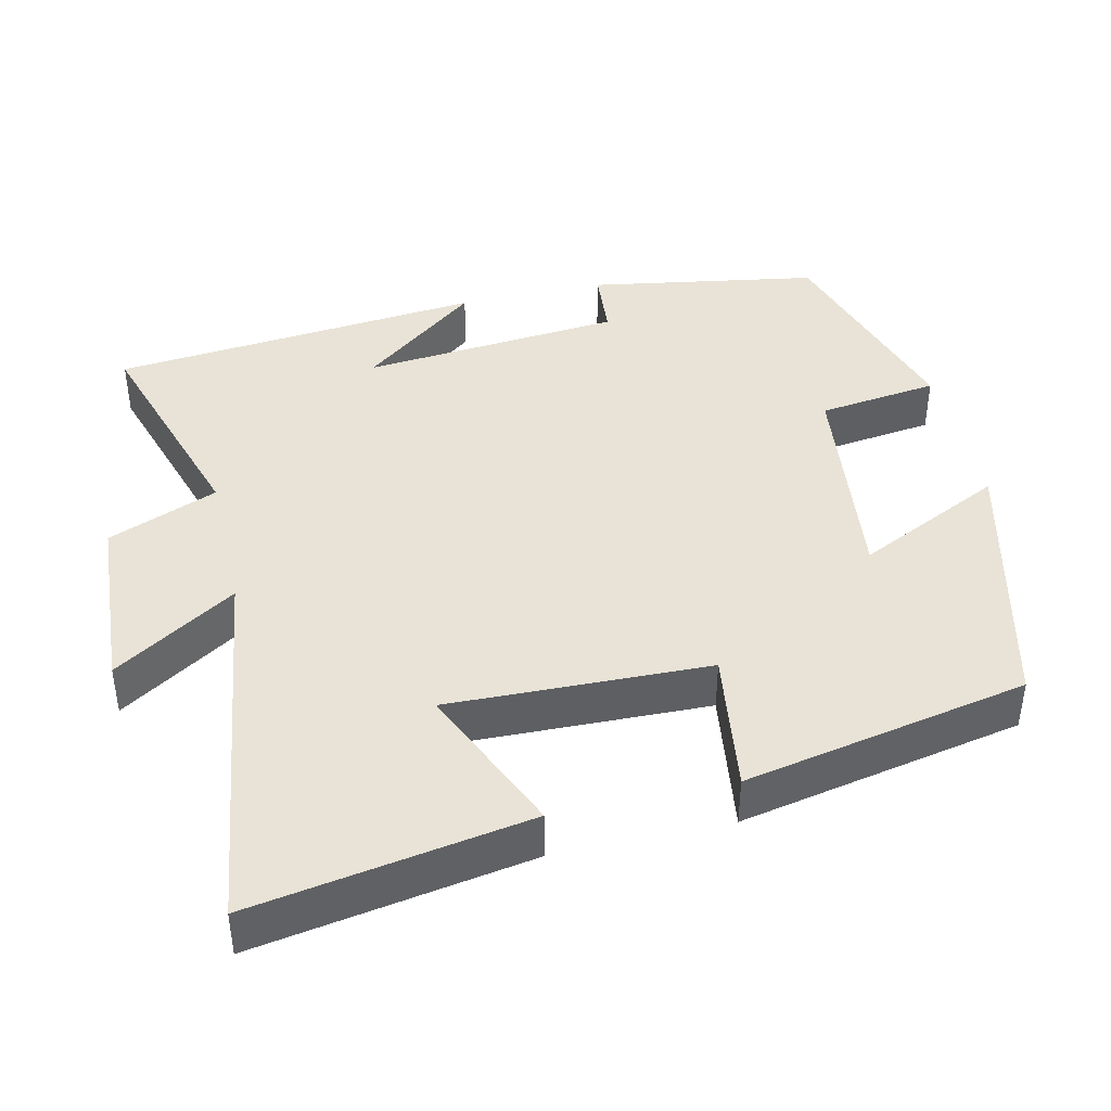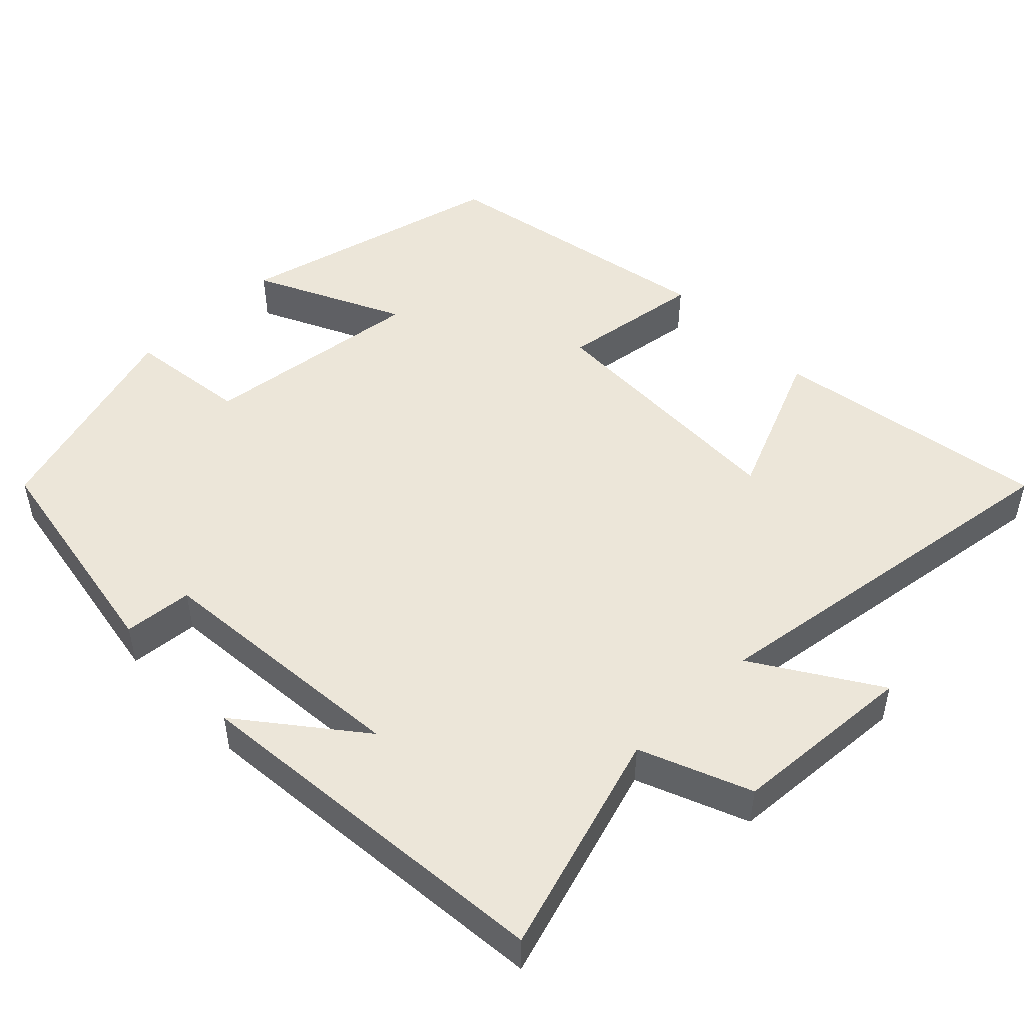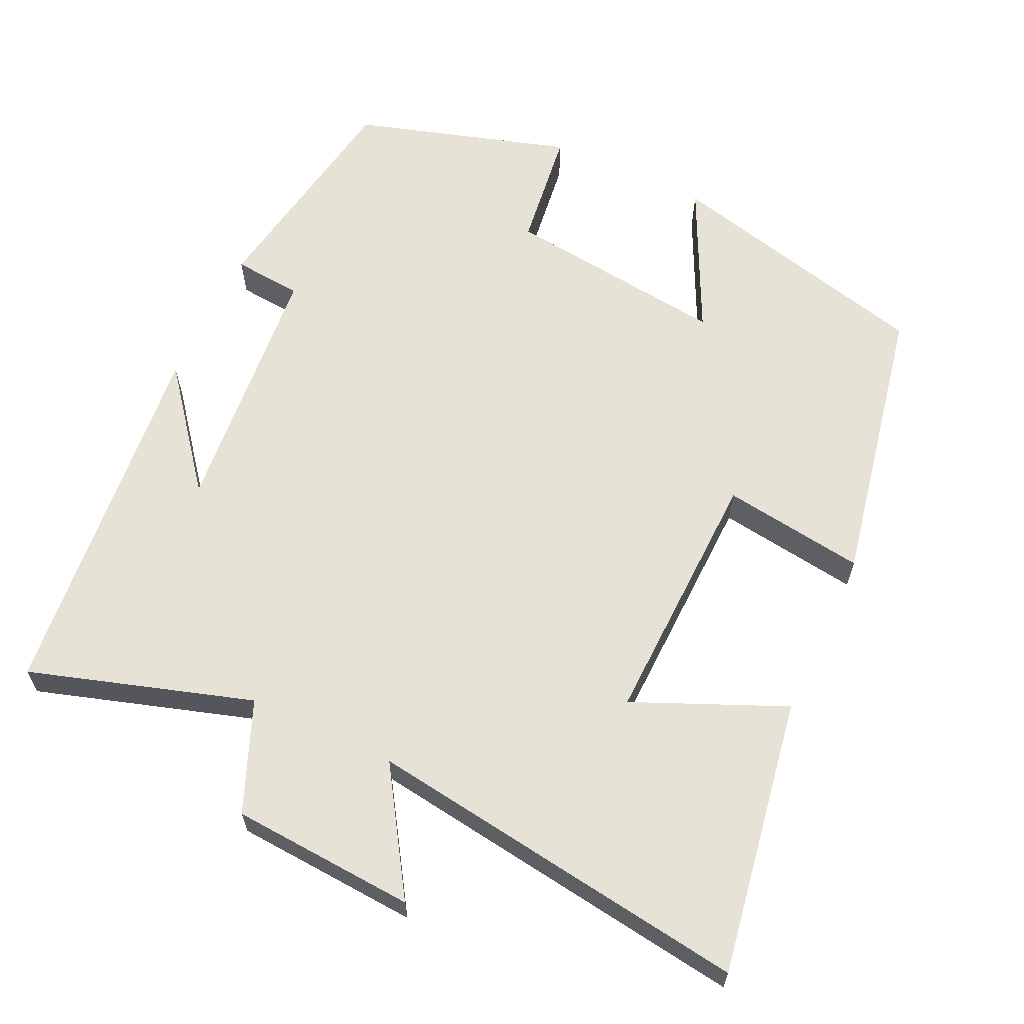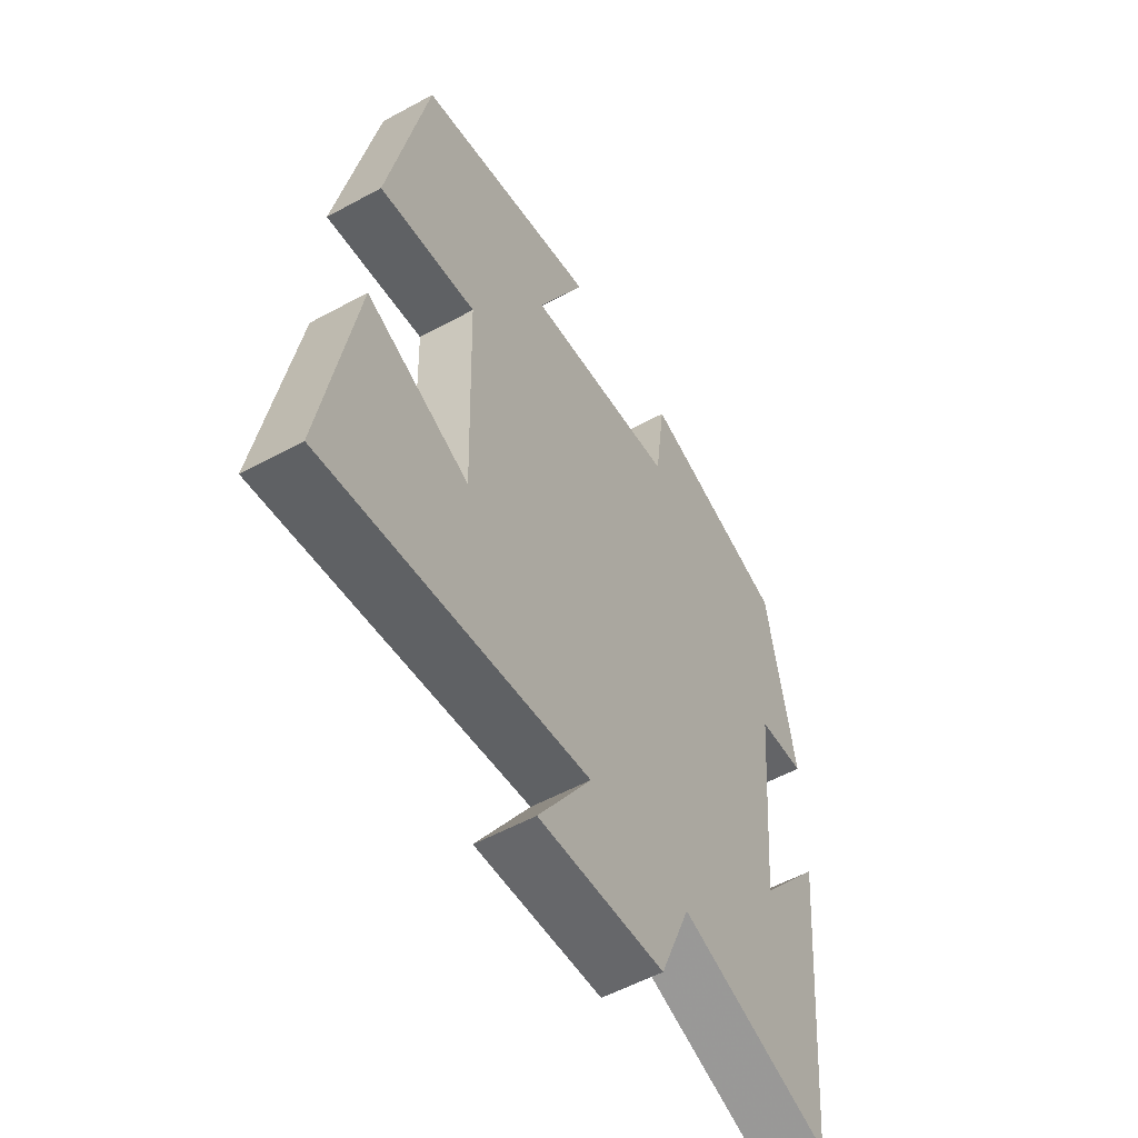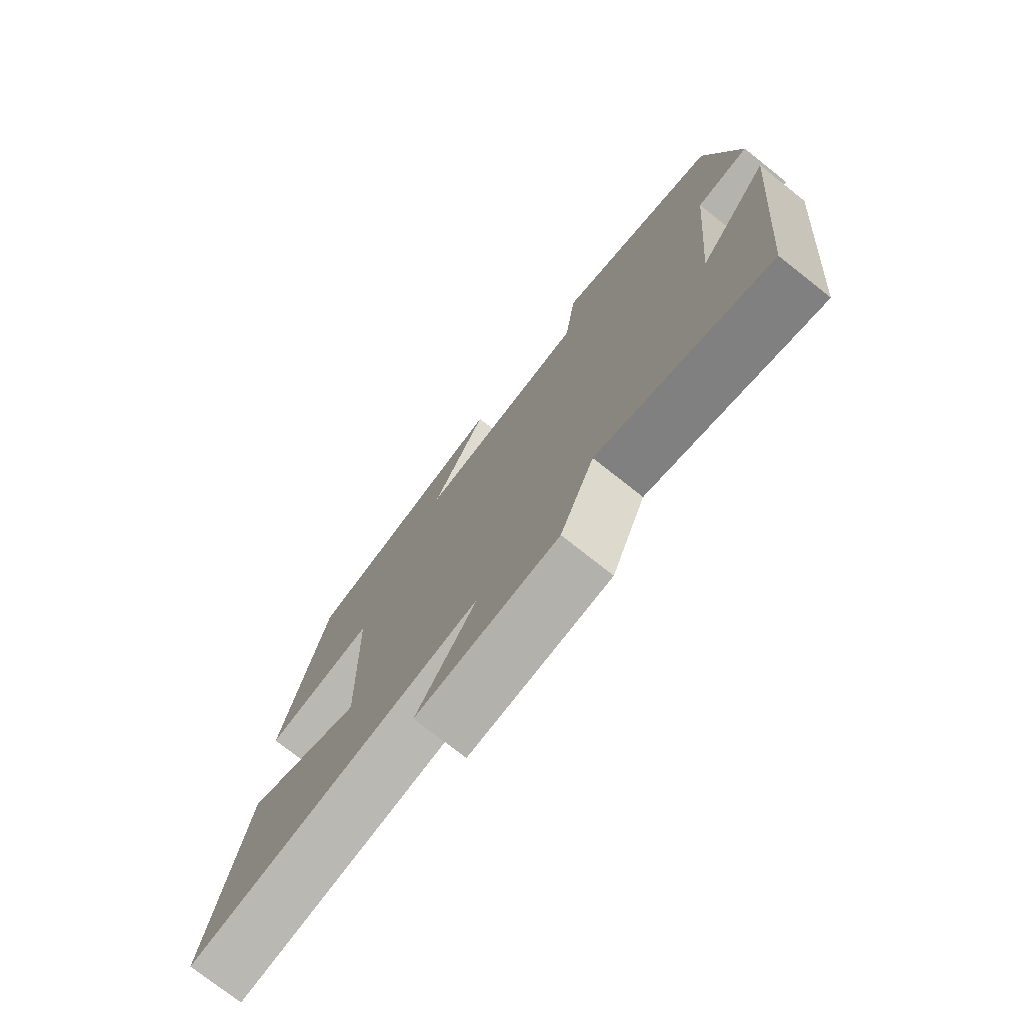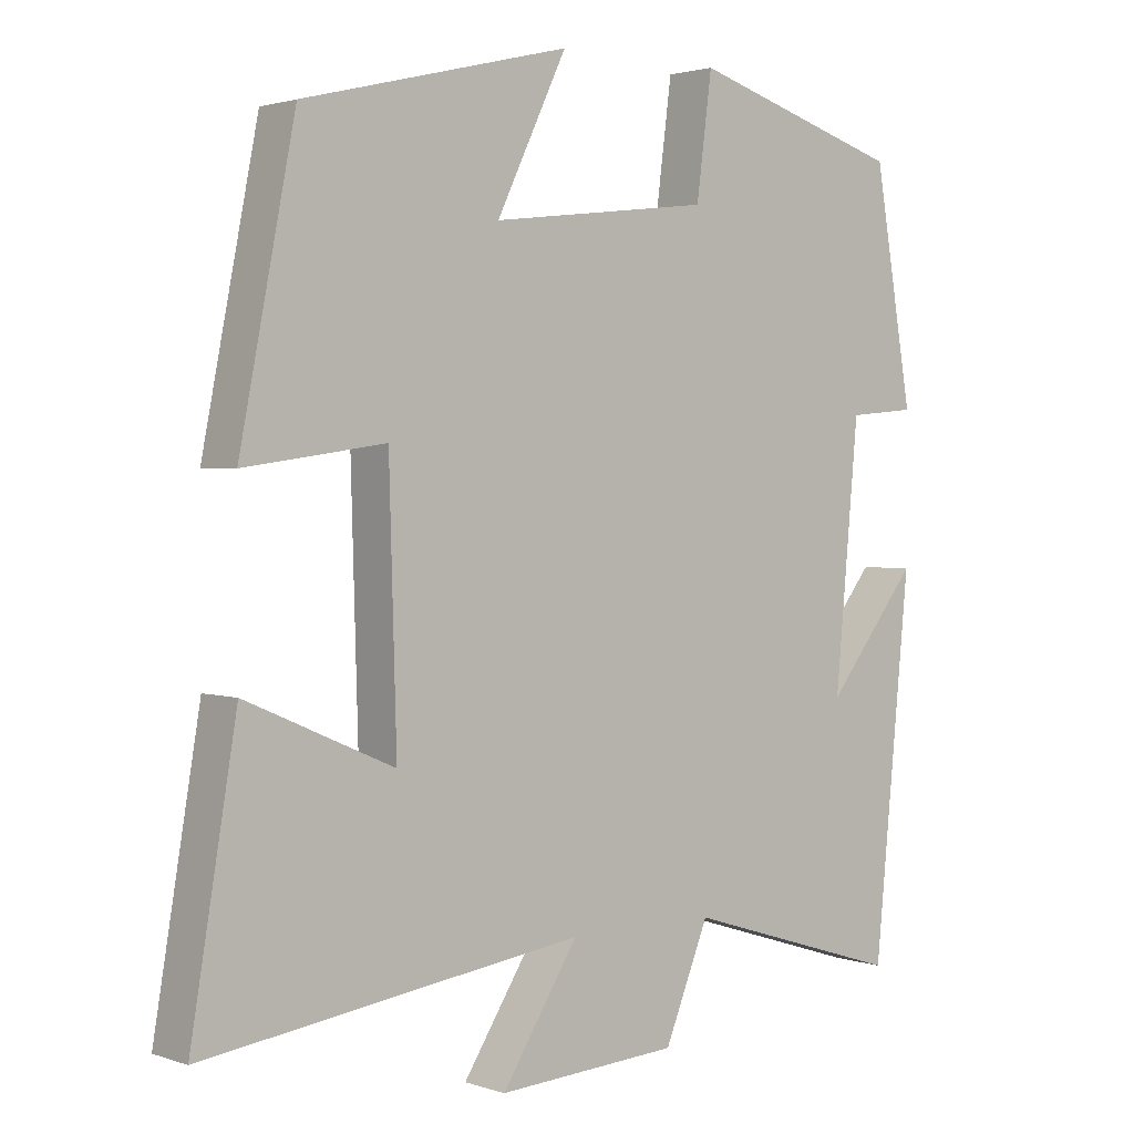
<metadata>
{"format":"obj","ext":"obj","renderer":"f3d","projection":"perspective","resolution":1024,"background":"white","views":[{"elev":41.8,"azim":-103.0,"up":"+Y"},{"elev":49.3,"azim":135.8,"up":"+Y"},{"elev":63.2,"azim":-154.9,"up":"+Y"},{"elev":-55.3,"azim":-60.1,"up":"+Z"},{"elev":-75.7,"azim":51.7,"up":"+Z"},{"elev":2.1,"azim":-40.2,"up":"+Z"}]}
</metadata>
<code>
v -0.562 0.07 -0.572
v -0.5 0.07 -0.203
v -0.299 0.07 -0.29
v -0.309 0.07 0.058
v -0.5 0.07 0.031
v -0.425 0.07 0.411
v -0.064 0.07 0.5
v -0.159 0.07 0.303
v 0.139 0.07 0.339
v 0.16 0.07 0.5
v 0.448 0.07 0.412
v 0.5 0.07 0.105
v 0.408 0.07 0.097
v 0.376 0.07 -0.251
v 0.5 0.07 -0.095
v 0.451 0.07 -0.593
v 0.154 0.07 -0.5
v 0.094 0.07 -0.647
v -0.152 0.07 -0.663
v -0.048 0.07 -0.5
v -0.562 0 -0.572
v -0.5 0 -0.203
v -0.299 0 -0.29
v -0.309 0 0.058
v -0.5 0 0.031
v -0.425 0 0.411
v -0.064 0 0.5
v -0.159 0 0.303
v 0.139 0 0.339
v 0.16 0 0.5
v 0.448 0 0.412
v 0.5 0 0.105
v 0.408 0 0.097
v 0.376 0 -0.251
v 0.5 0 -0.095
v 0.451 0 -0.593
v 0.154 0 -0.5
v 0.094 0 -0.647
v -0.152 0 -0.663
v -0.048 0 -0.5
f 17 18 19 20
f 14 15 16
f 14 16 17
f 13 14 17 20
f 9 10 11 12
f 8 9 12 13
f 5 6 7 8
f 4 5 8
f 3 4 8 13
f 20 1 2 3
f 3 13 20
f 40 39 38 37
f 36 35 34
f 37 36 34
f 40 37 34 33
f 32 31 30 29
f 33 32 29 28
f 28 27 26 25
f 28 25 24
f 33 28 24 23
f 23 22 21 40
f 40 33 23
f 1 21 22 2
f 2 22 23 3
f 3 23 24 4
f 4 24 25 5
f 5 25 26 6
f 6 26 27 7
f 7 27 28 8
f 8 28 29 9
f 9 29 30 10
f 10 30 31 11
f 11 31 32 12
f 12 32 33 13
f 13 33 34 14
f 14 34 35 15
f 15 35 36 16
f 16 36 37 17
f 17 37 38 18
f 18 38 39 19
f 19 39 40 20
f 20 40 21 1

</code>
